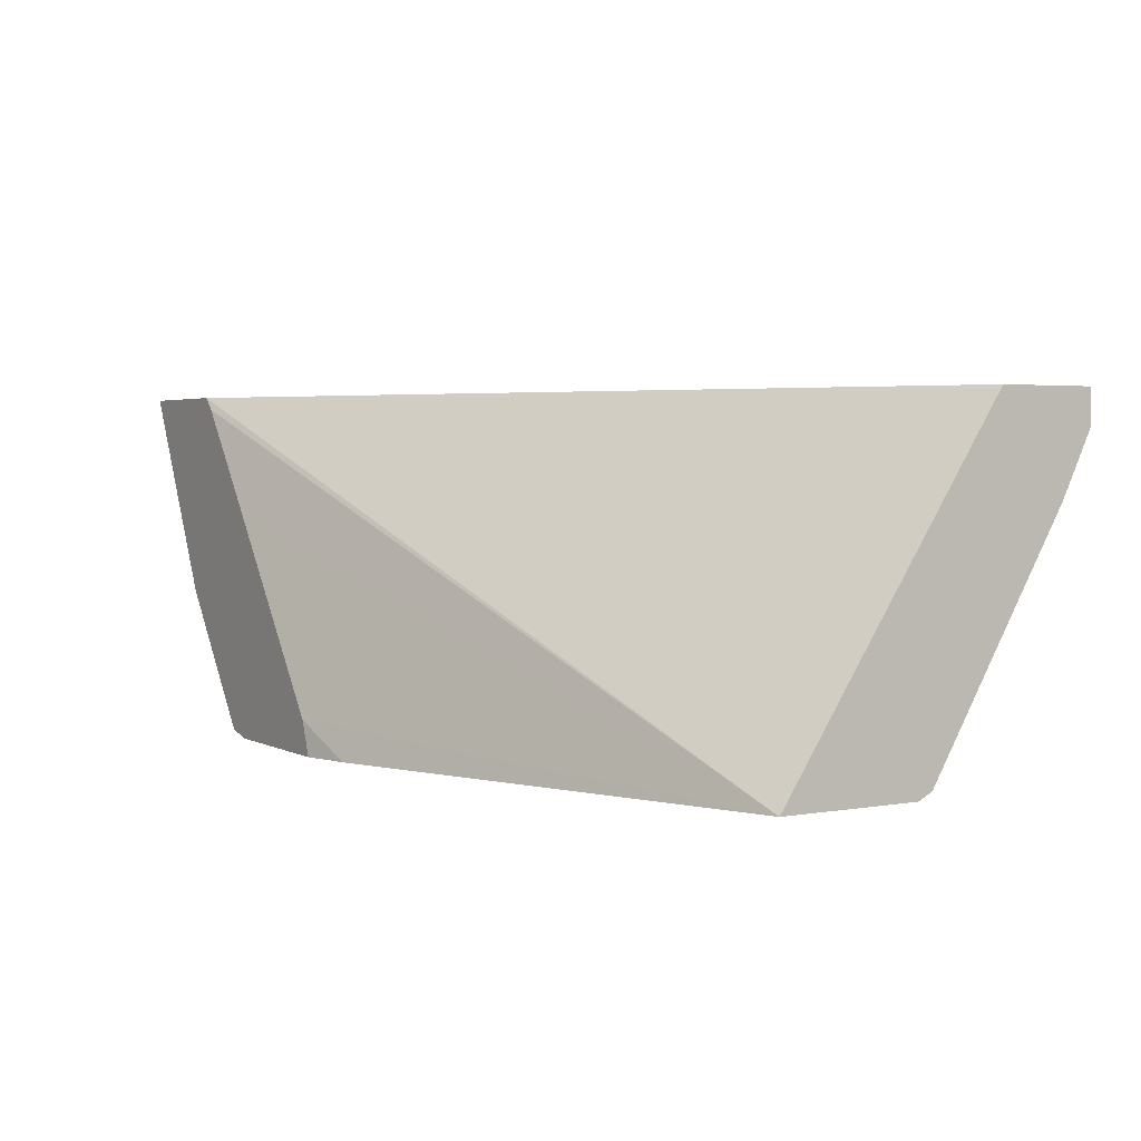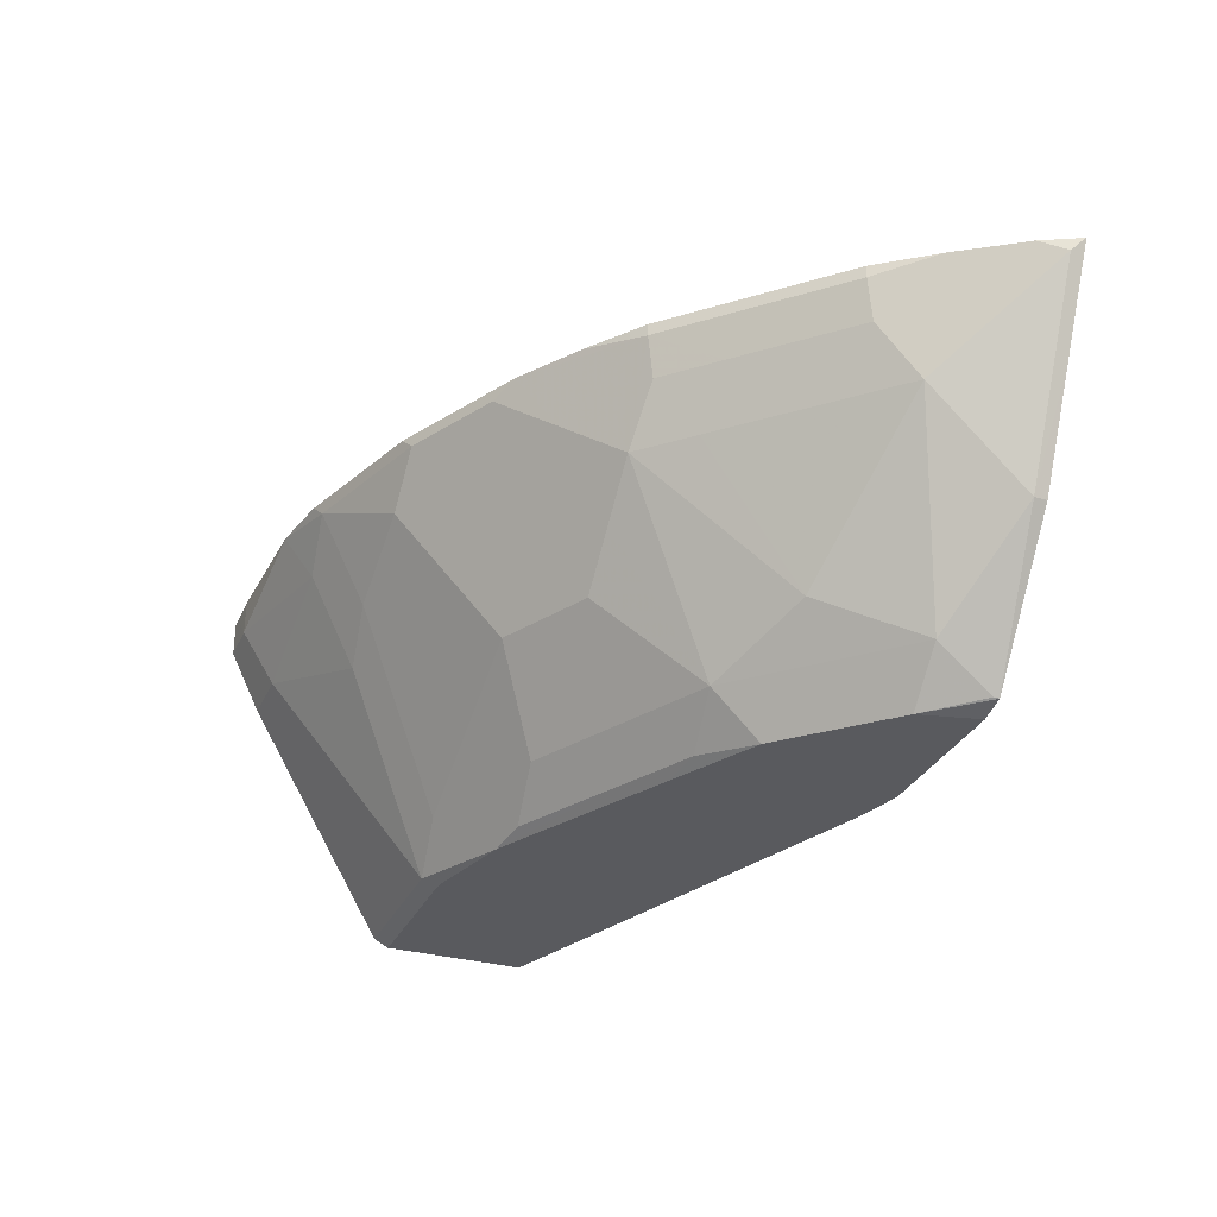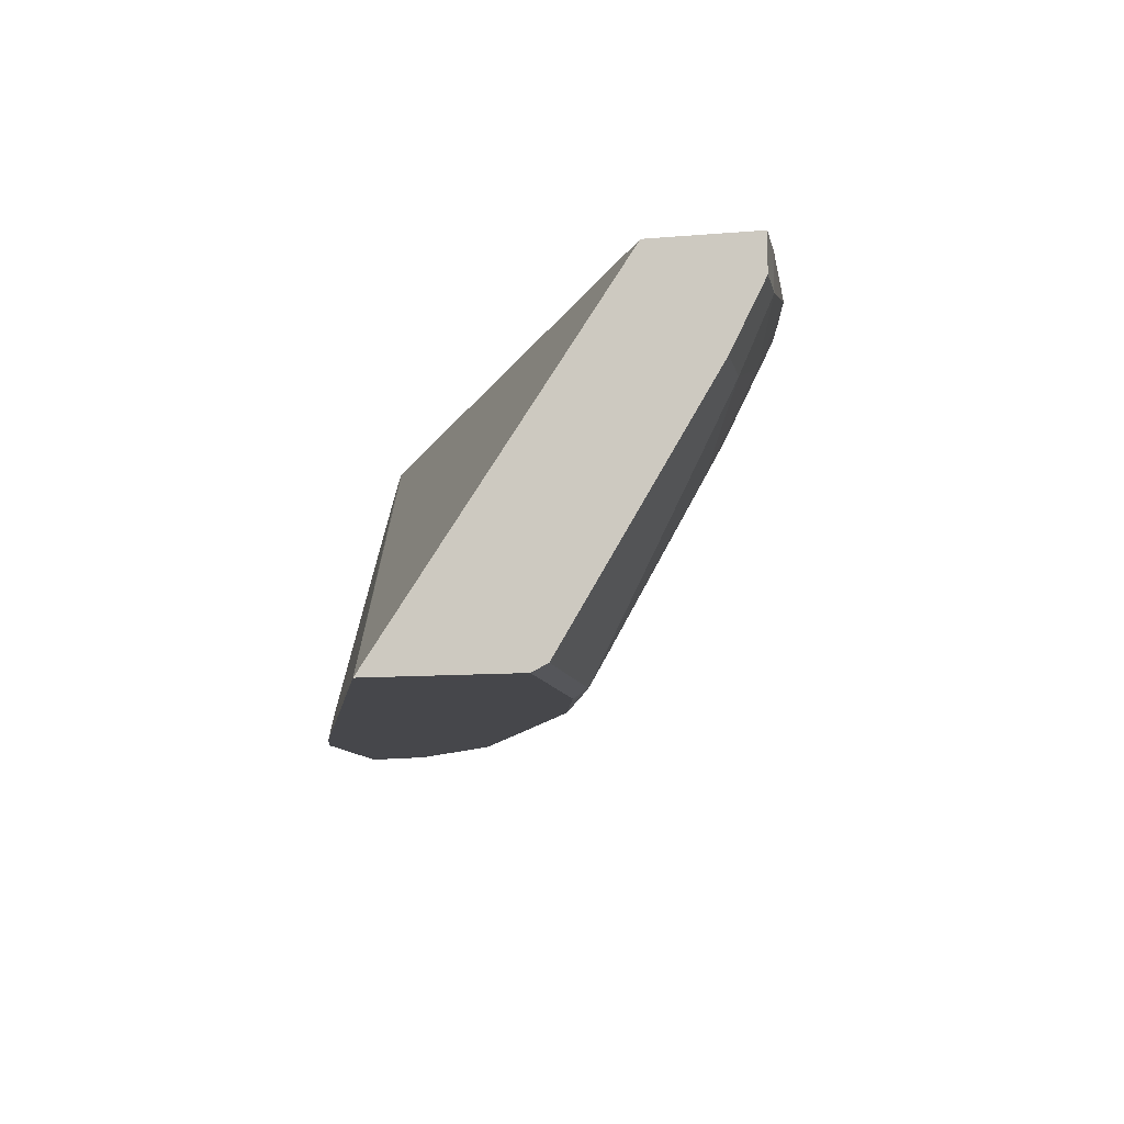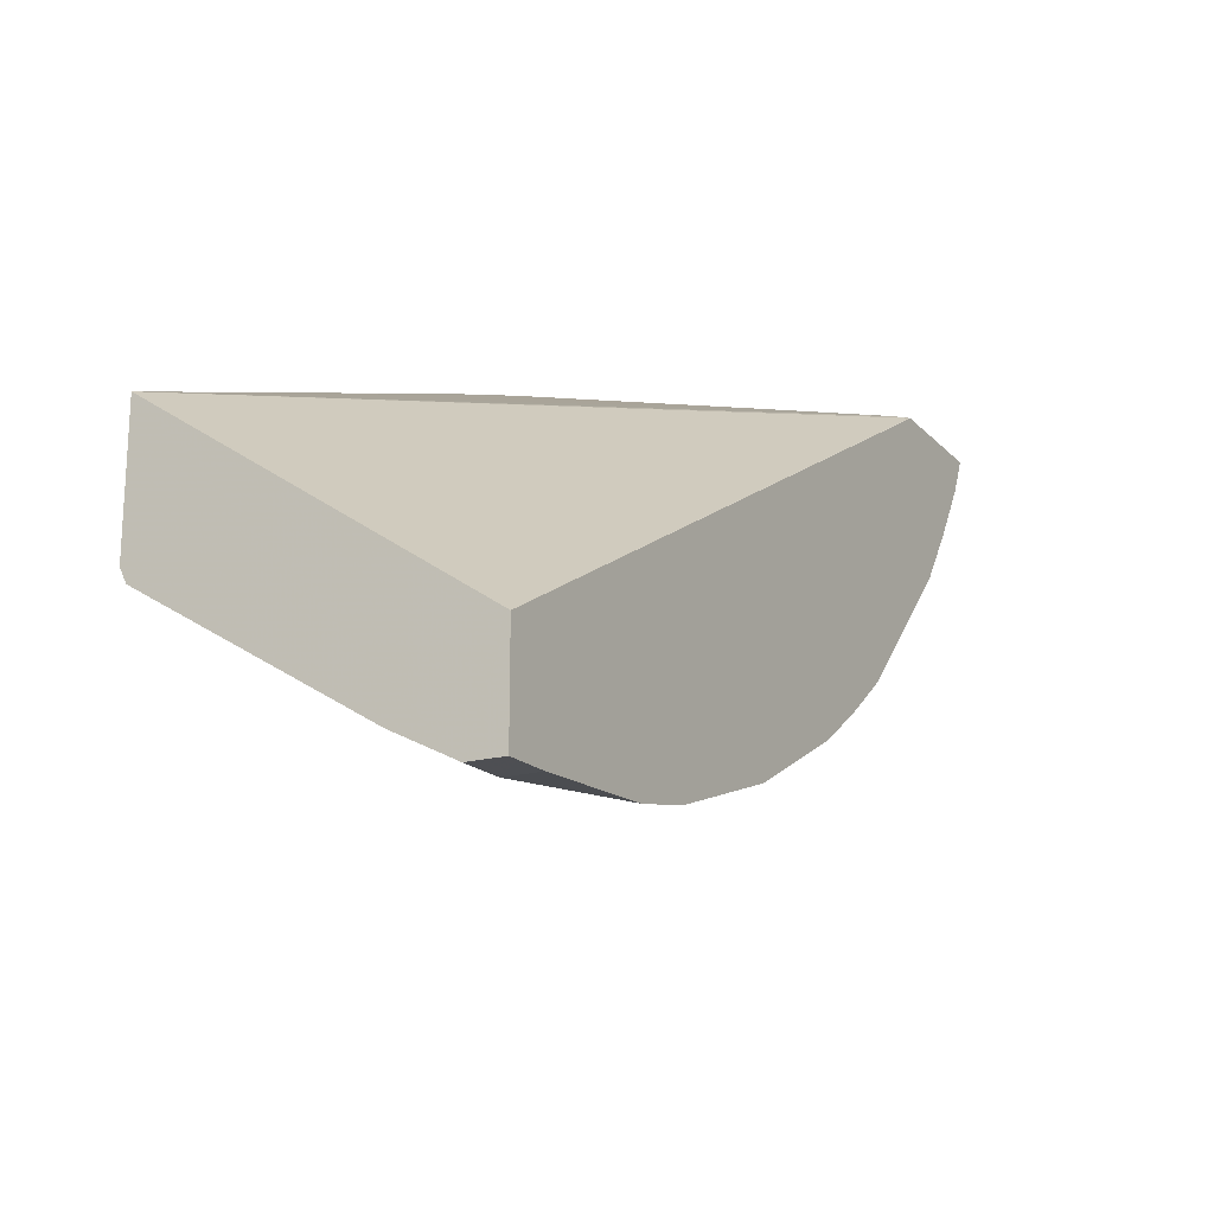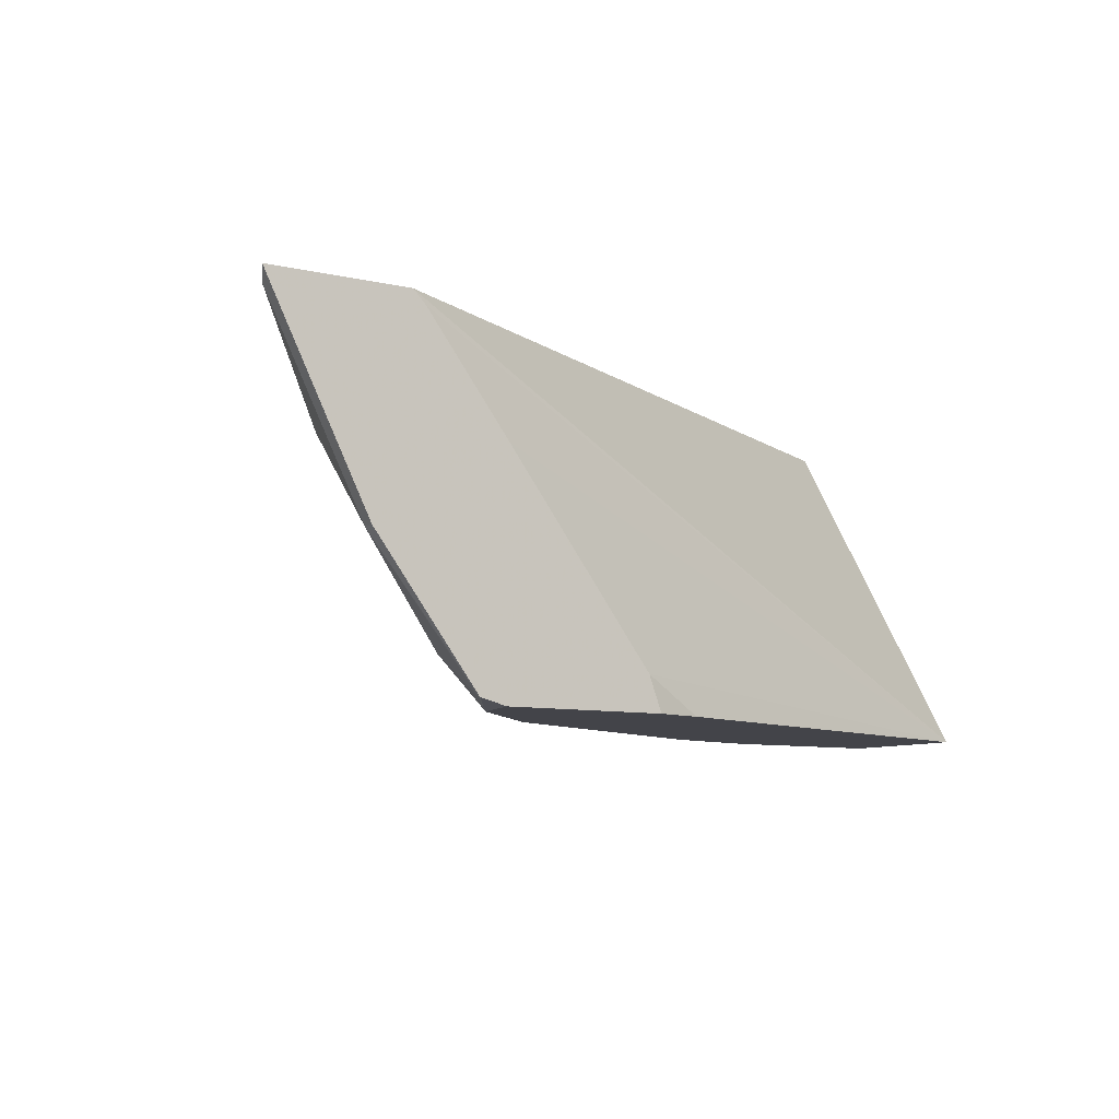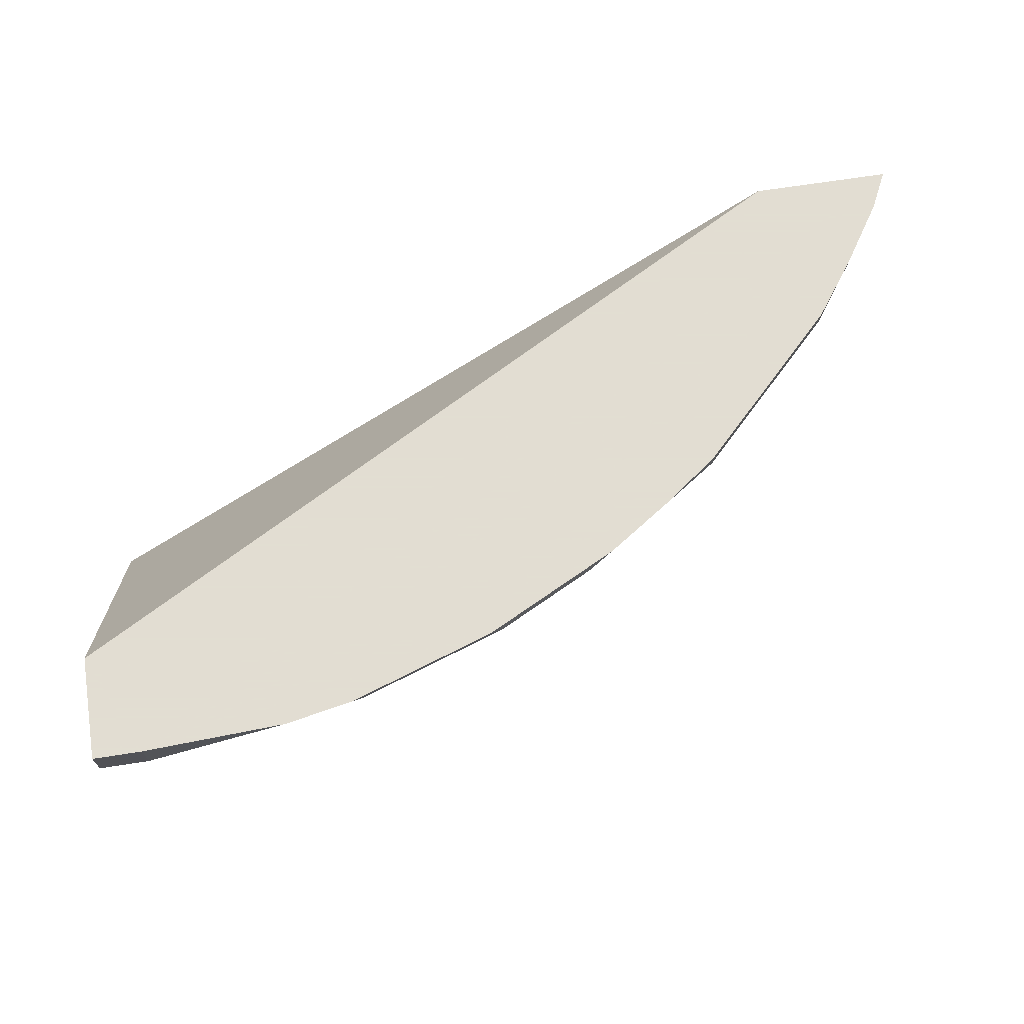
<metadata>
{"format":"obj","ext":"obj","renderer":"f3d","projection":"perspective","resolution":1024,"background":"white","views":[{"elev":3.1,"azim":58.7,"up":"+Y"},{"elev":-31.4,"azim":-111.8,"up":"+Y"},{"elev":-10.8,"azim":101.7,"up":"+Y"},{"elev":-18.0,"azim":119.1,"up":"+Z"},{"elev":-8.4,"azim":-32.3,"up":"+Y"},{"elev":68.1,"azim":171.1,"up":"+Y"}]}
</metadata>
<code>
v -0.02098 -0.6703 -0.4399
v -0.02098 -0.6544 -0.4399
v -0.005052 -0.6544 -0.4399
v -8.74e-05 -0.6704 -0.4399
v -0.02797 -0.6983 -0.4259
v -0.09079 -0.6773 -0.4259
v -0.08128 -0.6544 -0.4374
v -8.74e-05 -0.6544 -0.4399
v -8.74e-05 -0.6983 -0.4259
v -0.06983 -0.803 -0.3631
v -0.09079 -0.7192 -0.405
v -0.1152 -0.6599 -0.4294
v -0.1098 -0.6544 -0.4321
v -8.74e-05 -0.6544 -0.3955
v -8.74e-05 -0.803 -0.3631
v -0.07319 -0.8063 -0.3564
v -0.1161 -0.8063 -0.3455
v -0.08732 -0.7995 -0.3596
v -0.09427 -0.7855 -0.3666
v -0.1152 -0.7017 -0.4085
v -0.1571 -0.6808 -0.4085
v -0.1781 -0.6599 -0.4085
v -0.1726 -0.6544 -0.4112
v -8.74e-05 -0.8063 -0.2936
v -0.3304 -0.6544 -0.2142
v -0.33 -0.6545 -0.2142
v -8.74e-05 -0.8063 -0.3564
v -0.158 -0.8063 -0.3245
v -0.1746 -0.803 -0.3212
v -0.1327 -0.803 -0.3421
v -0.1571 -0.7855 -0.3456
v -0.1781 -0.7436 -0.3666
v -0.1781 -0.7017 -0.3875
v -0.2409 -0.7227 -0.3456
v -0.199 -0.6808 -0.3875
v -0.2199 -0.6599 -0.3875
v -0.189 -0.6544 -0.403
v -0.1991 -0.8063 -0.2201
v -0.3247 -0.6599 -0.2142
v -0.2885 -0.7075 -0.2142
v -0.2256 -0.7912 -0.2142
v -0.3902 -0.6544 -0.2142
v -0.1713 -0.8063 -0.3179
v -0.1998 -0.8063 -0.3036
v -0.2164 -0.803 -0.3002
v -0.2409 -0.7855 -0.3038
v -0.199 -0.7855 -0.3247
v -0.2199 -0.7436 -0.3456
v -0.2618 -0.7017 -0.3456
v -0.2409 -0.6808 -0.3666
v -0.2308 -0.6544 -0.3821
v -0.2201 -0.8063 -0.2142
v -0.3902 -0.6544 -0.2145
v -0.3875 -0.6599 -0.2142
v -0.2407 -0.8063 -0.283
v -0.2409 -0.8063 -0.2828
v -0.2828 -0.8063 -0.2409
v -0.2828 -0.7855 -0.2619
v -0.2828 -0.7646 -0.2828
v -0.2828 -0.7017 -0.3247
v -0.2793 -0.6773 -0.3421
v -0.2828 -0.6599 -0.3456
v -0.2587 -0.6544 -0.3635
v -0.2892 -0.8063 -0.2142
v -0.3875 -0.6544 -0.22
v -0.3875 -0.6599 -0.22
v -0.3694 -0.696 -0.2142
v -0.2829 -0.8063 -0.2407
v -0.3037 -0.7855 -0.2409
v -0.3456 -0.7017 -0.2619
v -0.3247 -0.7017 -0.2828
v -0.3002 -0.6773 -0.3212
v -0.3247 -0.6599 -0.3038
v -0.2828 -0.6544 -0.3456
v -0.3007 -0.8034 -0.2142
v -0.382 -0.6544 -0.2309
v -0.3631 -0.6564 -0.2584
v -0.3666 -0.6808 -0.2409
v -0.3666 -0.7017 -0.22
v -0.3456 -0.7436 -0.22
v -0.3456 -0.7436 -0.2142
v -0.3002 -0.803 -0.2165
v -0.3456 -0.7227 -0.2409
v -0.3421 -0.6773 -0.2793
v -0.3456 -0.6599 -0.2828
v -0.3247 -0.6544 -0.3038
v -0.3634 -0.6544 -0.2588
v -0.3456 -0.6544 -0.2828
f 38 41 52
f 46 55 56
f 36 50 51
f 42 53 66
f 42 66 54
f 44 55 45
f 45 55 46
f 46 56 57
f 49 72 61
f 46 58 59
f 46 59 49
f 49 59 60
f 49 60 72
f 49 61 62
f 49 62 50
f 50 62 51
f 35 50 36
f 51 62 63
f 46 57 58
f 34 50 35
f 29 31 30
f 34 46 49
f 53 65 66
f 25 64 52
f 25 52 41
f 25 41 40
f 25 40 39
f 25 39 26
f 28 43 29
f 29 43 44
f 34 49 50
f 29 44 45
f 29 46 47
f 29 47 31
f 31 47 32
f 32 47 46
f 32 46 48
f 32 48 34
f 32 34 33
f 34 48 46
f 29 45 46
f 54 66 67
f 72 84 73
f 57 69 58
f 69 80 83
f 69 83 70
f 70 78 84
f 70 84 71
f 70 83 78
f 73 84 85
f 73 85 88
f 73 88 86
f 69 82 80
f 75 81 80
f 76 87 77
f 77 87 85
f 77 85 78
f 78 85 84
f 78 83 80
f 78 80 79
f 85 87 88
f 25 75 64
f 75 80 82
f 57 68 69
f 68 82 69
f 67 80 81
f 58 69 59
f 59 69 70
f 59 70 71
f 59 71 60
f 60 71 84
f 60 84 72
f 61 72 62
f 62 72 73
f 68 75 82
f 62 73 86
f 62 74 63
f 64 75 68
f 65 76 66
f 66 76 77
f 66 77 78
f 66 78 79
f 66 79 67
f 67 79 80
f 62 86 74
f 25 81 75
f 17 30 31
f 25 54 67
f 3 8 4
f 4 8 14
f 4 14 24
f 4 24 27
f 4 27 15
f 4 15 9
f 4 9 5
f 5 9 15
f 5 15 10
f 5 10 11
f 5 11 6
f 6 11 20
f 6 20 12
f 6 12 7
f 7 12 13
f 10 15 27
f 10 27 16
f 2 8 3
f 2 14 8
f 2 25 14
f 2 42 25
f 1 2 3
f 1 3 4
f 1 4 5
f 1 5 6
f 1 6 7
f 1 7 2
f 2 7 13
f 2 13 23
f 10 16 17
f 2 23 37
f 2 51 63
f 2 74 86
f 2 86 88
f 2 88 87
f 2 87 76
f 2 76 65
f 2 65 53
f 2 53 42
f 2 37 51
f 10 17 18
f 2 63 74
f 10 19 20
f 17 31 32
f 17 32 18
f 18 32 19
f 19 32 21
f 19 21 20
f 21 32 33
f 21 33 34
f 21 34 35
f 25 67 81
f 21 35 36
f 22 36 51
f 22 37 23
f 24 26 39
f 24 39 40
f 24 40 41
f 24 41 38
f 25 42 54
f 10 18 19
f 21 36 22
f 17 29 30
f 22 51 37
f 16 28 17
f 10 20 11
f 17 28 29
f 12 20 21
f 12 21 22
f 12 22 13
f 14 25 26
f 14 26 24
f 16 27 24
f 16 24 38
f 13 22 23
f 16 52 64
f 16 64 68
f 16 68 57
f 16 43 28
f 16 57 56
f 16 56 55
f 16 55 44
f 16 38 52
f 16 44 43

</code>
